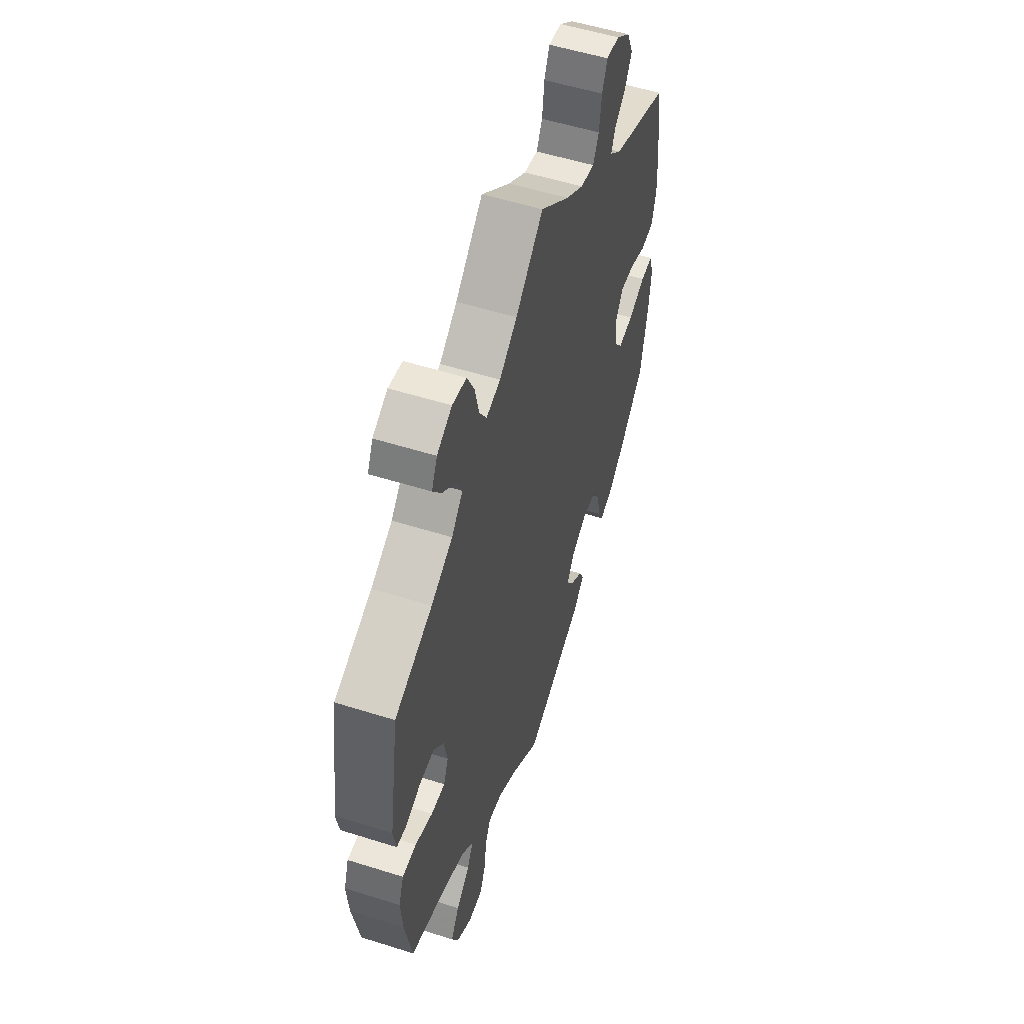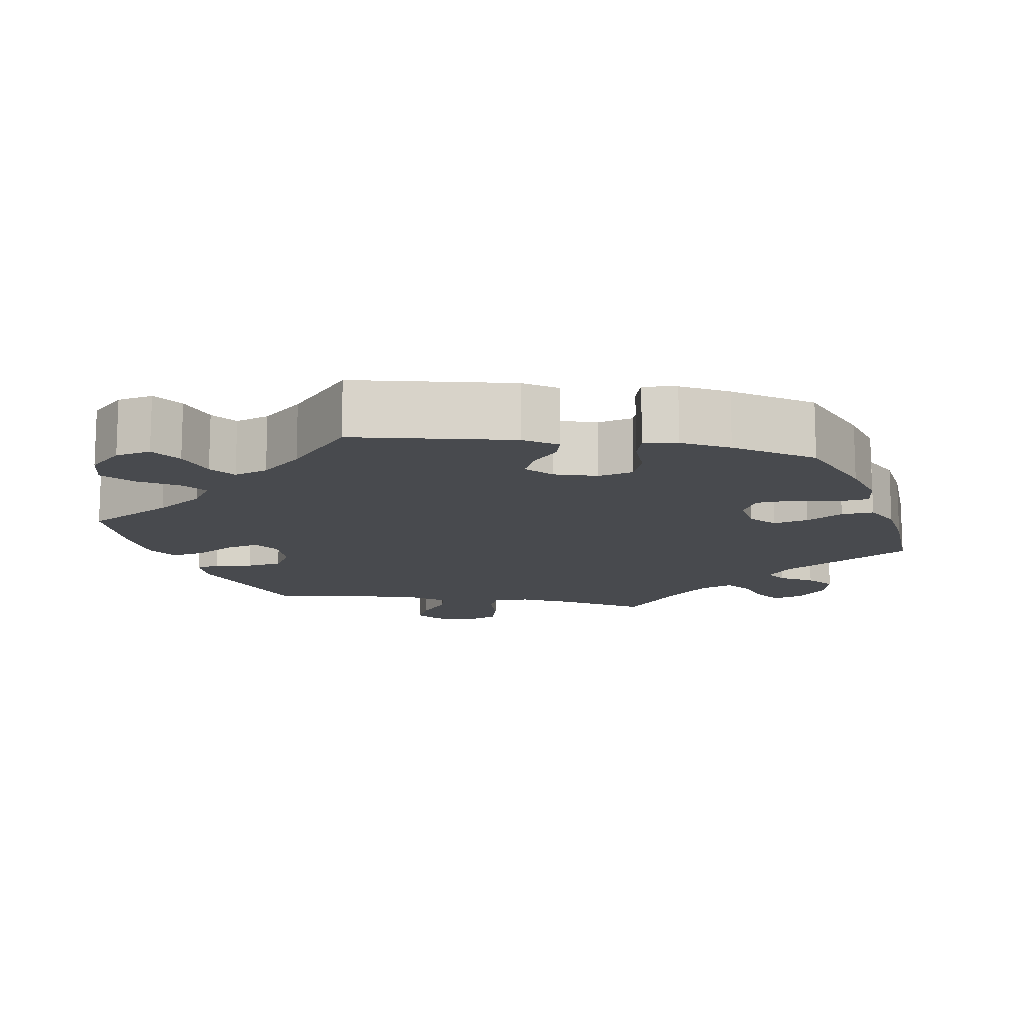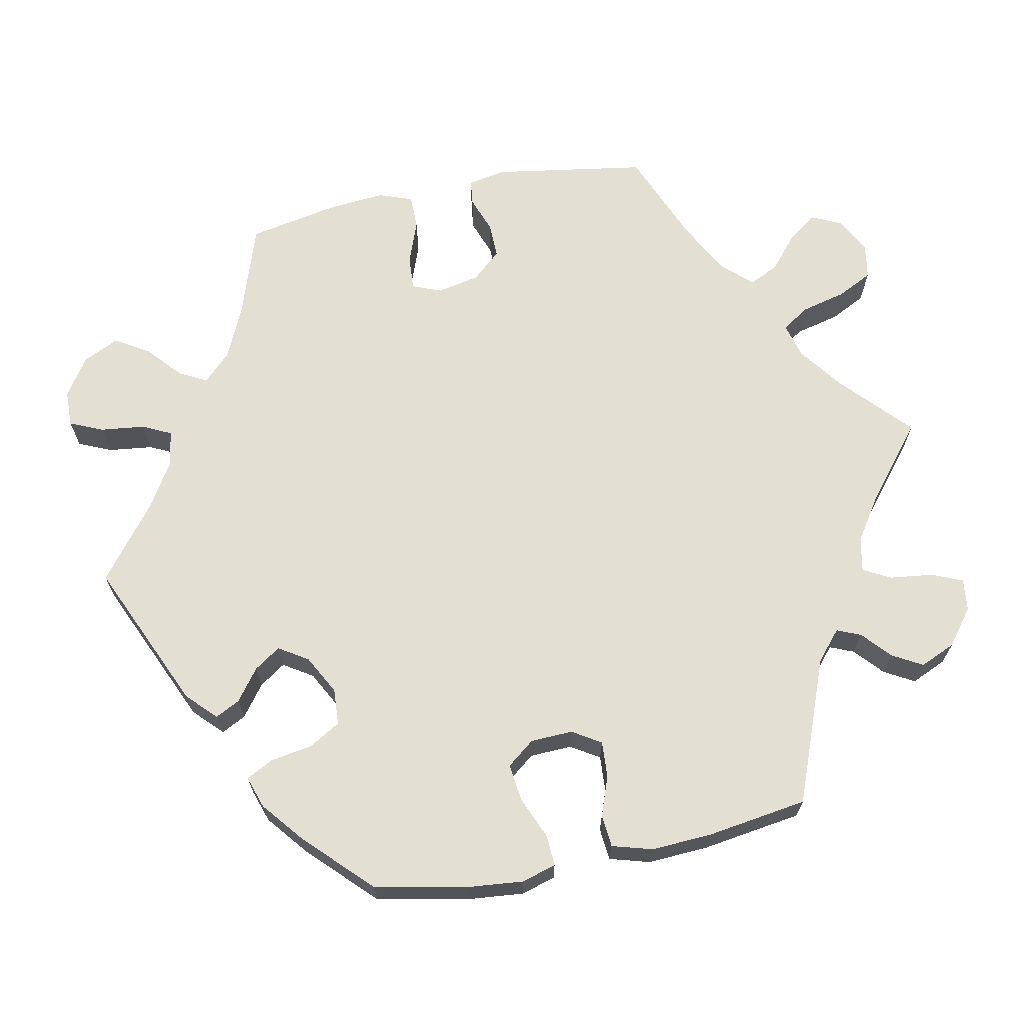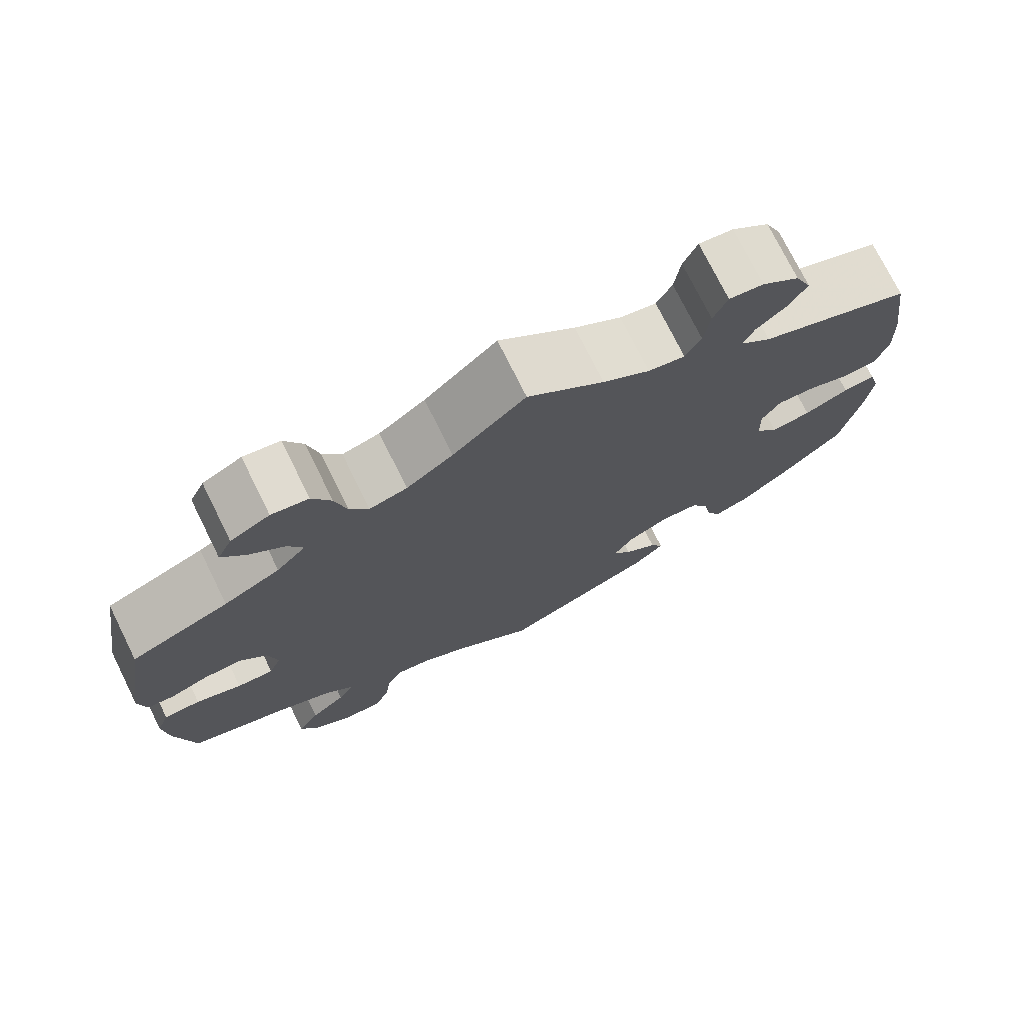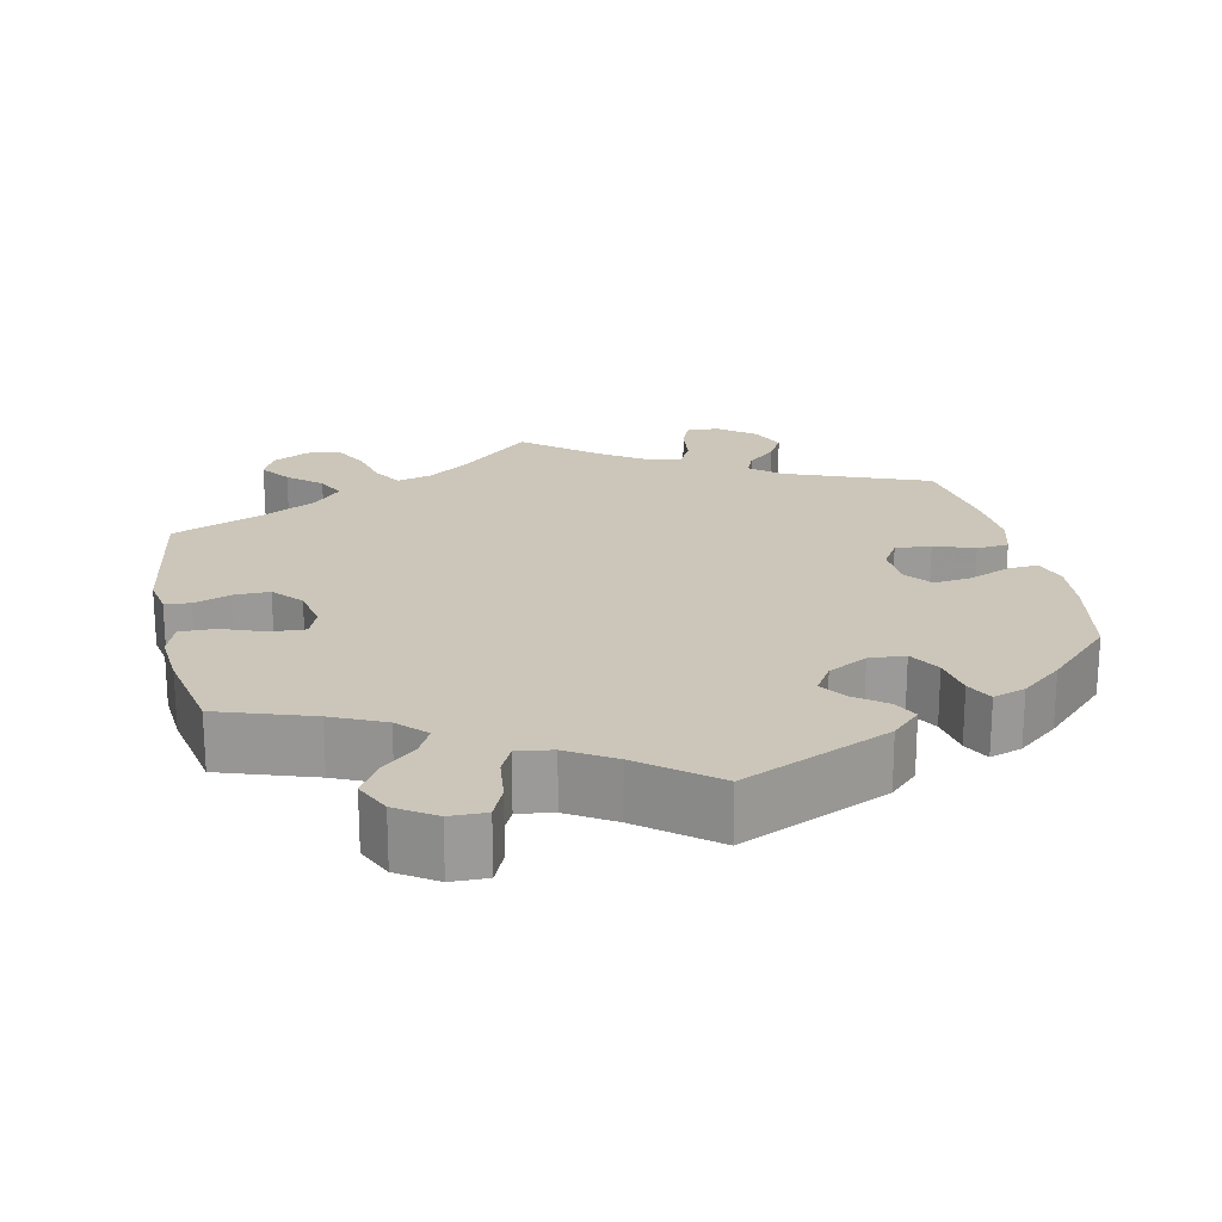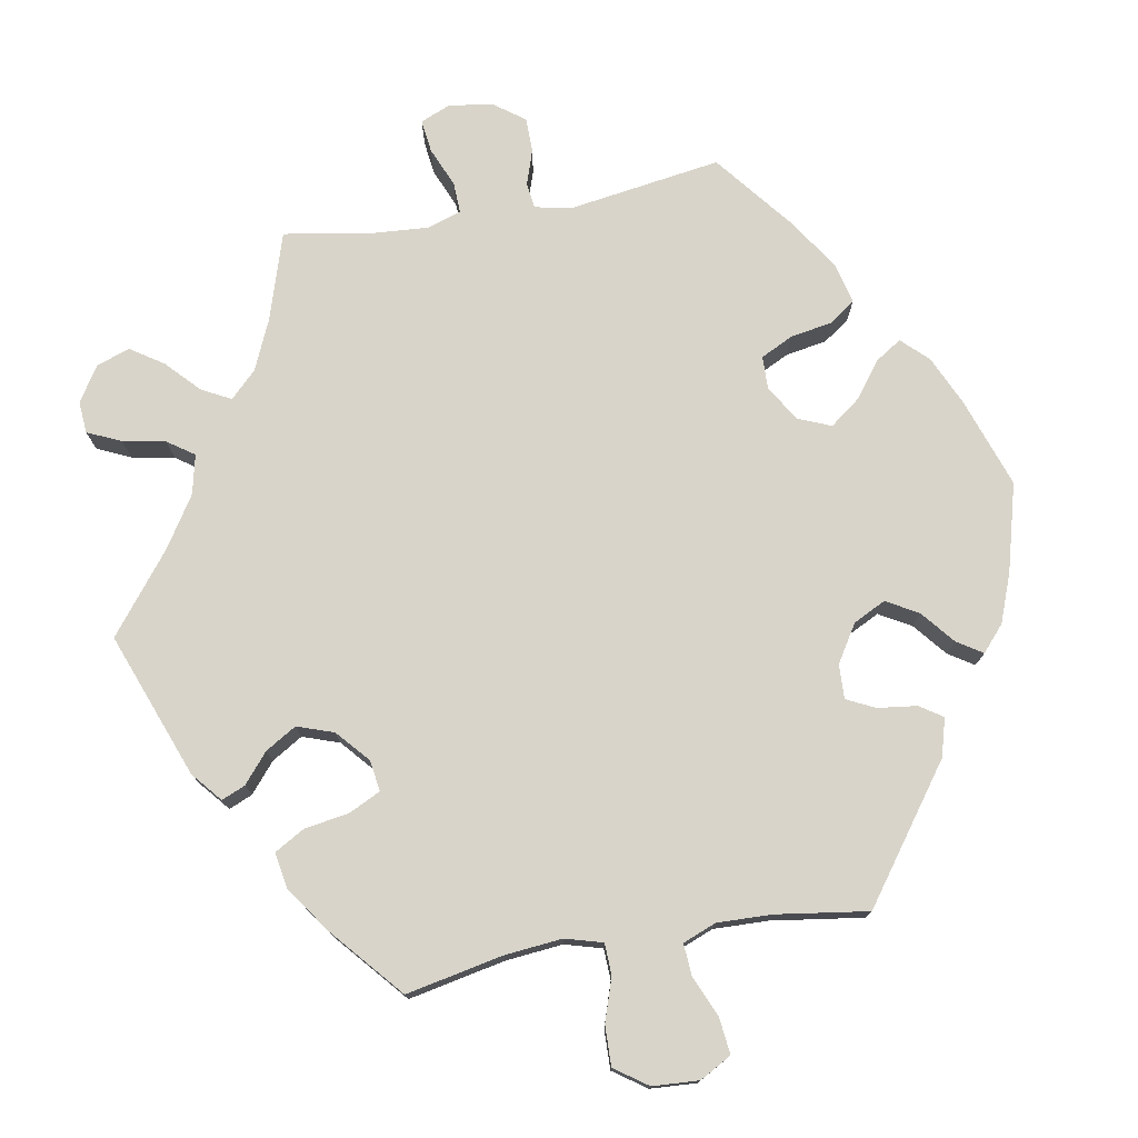
<metadata>
{"format":"obj","ext":"obj","renderer":"f3d","projection":"perspective","resolution":1024,"background":"white","views":[{"elev":54.3,"azim":108.5,"up":"+Z"},{"elev":-13.1,"azim":-159.7,"up":"+Y"},{"elev":67.1,"azim":-101.5,"up":"+Y"},{"elev":74.9,"azim":153.6,"up":"+Z"},{"elev":20.9,"azim":167.7,"up":"+Y"},{"elev":75.4,"azim":139.9,"up":"+Y"}]}
</metadata>
<code>
v -0.192 0.07 -0.493
v -0.229 0.07 -0.457
v -0.213 0.07 -0.425
v -0.172 0.07 -0.394
v -0.149 0.07 -0.36
v -0.173 0.07 -0.322
v -0.224 0.07 -0.295
v -0.271 0.07 -0.298
v -0.295 0.07 -0.339
v -0.304 0.07 -0.394
v -0.322 0.07 -0.429
v -0.364 0.07 -0.415
v -0.417 0.07 -0.372
v -0.501 0.07 -0.289
v -0.525 0.07 -0.168
v -0.532 0.07 -0.097
v -0.519 0.07 -0.052
v -0.479 0.07 -0.054
v -0.424 0.07 -0.077
v -0.375 0.07 -0.083
v -0.347 0.07 -0.047
v -0.345 0.07 0.008
v -0.368 0.07 0.045
v -0.415 0.07 0.042
v -0.467 0.07 0.023
v -0.509 0.07 0.027
v -0.524 0.07 0.079
v -0.52 0.07 0.158
v -0.501 0.07 0.289
v -0.314 0.07 0.362
v -0.276 0.07 0.395
v -0.289 0.07 0.426
v -0.326 0.07 0.459
v -0.348 0.07 0.498
v -0.328 0.07 0.544
v -0.282 0.07 0.58
v -0.24 0.07 0.585
v -0.223 0.07 0.545
v -0.216 0.07 0.489
v -0.197 0.07 0.453
v -0.152 0.07 0.462
v -0.094 0.07 0.501
v 0 0.07 0.578
v 0.089 0.07 0.496
v 0.146 0.07 0.454
v 0.192 0.07 0.442
v 0.215 0.07 0.478
v 0.229 0.07 0.536
v 0.252 0.07 0.582
v 0.297 0.07 0.59
v 0.345 0.07 0.565
v 0.363 0.07 0.527
v 0.335 0.07 0.488
v 0.292 0.07 0.451
v 0.274 0.07 0.413
v 0.31 0.07 0.374
v 0.379 0.07 0.338
v 0.5 0.07 0.289
v 0.532 0.07 0.09
v 0.523 0.07 0.04
v 0.49 0.07 0.036
v 0.443 0.07 0.053
v 0.396 0.07 0.054
v 0.363 0.07 0.016
v 0.352 0.07 -0.039
v 0.367 0.07 -0.077
v 0.412 0.07 -0.074
v 0.468 0.07 -0.053
v 0.513 0.07 -0.053
v 0.529 0.07 -0.097
v 0.523 0.07 -0.169
v 0.5 0.07 -0.289
v 0.378 0.07 -0.33
v 0.31 0.07 -0.361
v 0.275 0.07 -0.397
v 0.294 0.07 -0.433
v 0.338 0.07 -0.472
v 0.365 0.07 -0.516
v 0.343 0.07 -0.563
v 0.293 0.07 -0.596
v 0.246 0.07 -0.597
v 0.227 0.07 -0.554
v 0.22 0.07 -0.496
v 0.202 0.07 -0.459
v 0.156 0.07 -0.466
v 0.096 0.07 -0.503
v 0.001 0.07 -0.578
v -0.192 0 -0.493
v -0.229 0 -0.457
v -0.213 0 -0.425
v -0.172 0 -0.394
v -0.149 0 -0.36
v -0.173 0 -0.322
v -0.224 0 -0.295
v -0.271 0 -0.298
v -0.295 0 -0.339
v -0.304 0 -0.394
v -0.322 0 -0.429
v -0.364 0 -0.415
v -0.417 0 -0.372
v -0.501 0 -0.289
v -0.525 0 -0.168
v -0.532 0 -0.097
v -0.519 0 -0.052
v -0.479 0 -0.054
v -0.424 0 -0.077
v -0.375 0 -0.083
v -0.347 0 -0.047
v -0.345 0 0.008
v -0.368 0 0.045
v -0.415 0 0.042
v -0.467 0 0.023
v -0.509 0 0.027
v -0.524 0 0.079
v -0.52 0 0.158
v -0.501 0 0.289
v -0.314 0 0.362
v -0.276 0 0.395
v -0.289 0 0.426
v -0.326 0 0.459
v -0.348 0 0.498
v -0.328 0 0.544
v -0.282 0 0.58
v -0.24 0 0.585
v -0.223 0 0.545
v -0.216 0 0.489
v -0.197 0 0.453
v -0.152 0 0.462
v -0.094 0 0.501
v 0 0 0.578
v 0.089 0 0.496
v 0.146 0 0.454
v 0.192 0 0.442
v 0.215 0 0.478
v 0.229 0 0.536
v 0.252 0 0.582
v 0.297 0 0.59
v 0.345 0 0.565
v 0.363 0 0.527
v 0.335 0 0.488
v 0.292 0 0.451
v 0.274 0 0.413
v 0.31 0 0.374
v 0.379 0 0.338
v 0.5 0 0.289
v 0.532 0 0.09
v 0.523 0 0.04
v 0.49 0 0.036
v 0.443 0 0.053
v 0.396 0 0.054
v 0.363 0 0.016
v 0.352 0 -0.039
v 0.367 0 -0.077
v 0.412 0 -0.074
v 0.468 0 -0.053
v 0.513 0 -0.053
v 0.529 0 -0.097
v 0.523 0 -0.169
v 0.5 0 -0.289
v 0.378 0 -0.33
v 0.31 0 -0.361
v 0.275 0 -0.397
v 0.294 0 -0.433
v 0.338 0 -0.472
v 0.365 0 -0.516
v 0.343 0 -0.563
v 0.293 0 -0.596
v 0.246 0 -0.597
v 0.227 0 -0.554
v 0.22 0 -0.496
v 0.202 0 -0.459
v 0.156 0 -0.466
v 0.096 0 -0.503
v 0.001 0 -0.578
f 86 87 1 2
f 85 86 2 3
f 84 85 3 4
f 80 81 82 83
f 80 83 84
f 79 80 84
f 76 77 78 79
f 75 76 79 84
f 74 75 84 4
f 70 71 72 73
f 67 68 69 70
f 66 67 70 73
f 65 66 73 74
f 59 60 61 62
f 57 58 59 62
f 56 57 62 63
f 55 56 63 64
f 51 52 53 54
f 51 54 55
f 50 51 55
f 47 48 49 50
f 46 47 50 55
f 45 46 55 64
f 42 43 44
f 41 42 44 45
f 40 41 45 64
f 36 37 38 39
f 36 39 40
f 35 36 40
f 32 33 34 35
f 31 32 35 40
f 30 31 40 64
f 24 25 26 27
f 23 24 27 28
f 16 17 18 19
f 16 19 20
f 15 16 20
f 14 15 20
f 13 14 20 21
f 9 10 11 12
f 8 9 12 13
f 65 74 4 5
f 64 65 5 6
f 30 64 6 7
f 23 28 29 30
f 22 23 30
f 21 22 30 7
f 8 13 21
f 7 8 21
f 89 88 174 173
f 90 89 173 172
f 91 90 172 171
f 170 169 168 167
f 171 170 167
f 171 167 166
f 166 165 164 163
f 171 166 163 162
f 91 171 162 161
f 160 159 158 157
f 157 156 155 154
f 160 157 154 153
f 161 160 153 152
f 149 148 147 146
f 149 146 145 144
f 150 149 144 143
f 151 150 143 142
f 141 140 139 138
f 142 141 138
f 142 138 137
f 137 136 135 134
f 142 137 134 133
f 151 142 133 132
f 131 130 129
f 132 131 129 128
f 151 132 128 127
f 126 125 124 123
f 127 126 123
f 127 123 122
f 122 121 120 119
f 127 122 119 118
f 151 127 118 117
f 114 113 112 111
f 115 114 111 110
f 106 105 104 103
f 107 106 103
f 107 103 102
f 107 102 101
f 108 107 101 100
f 99 98 97 96
f 100 99 96 95
f 92 91 161 152
f 93 92 152 151
f 94 93 151 117
f 117 116 115 110
f 117 110 109
f 94 117 109 108
f 108 100 95
f 108 95 94
f 1 88 89 2
f 2 89 90 3
f 3 90 91 4
f 4 91 92 5
f 5 92 93 6
f 6 93 94 7
f 7 94 95 8
f 8 95 96 9
f 9 96 97 10
f 10 97 98 11
f 11 98 99 12
f 12 99 100 13
f 13 100 101 14
f 14 101 102 15
f 15 102 103 16
f 16 103 104 17
f 17 104 105 18
f 18 105 106 19
f 19 106 107 20
f 20 107 108 21
f 21 108 109 22
f 22 109 110 23
f 23 110 111 24
f 24 111 112 25
f 25 112 113 26
f 26 113 114 27
f 27 114 115 28
f 28 115 116 29
f 29 116 117 30
f 30 117 118 31
f 31 118 119 32
f 32 119 120 33
f 33 120 121 34
f 34 121 122 35
f 35 122 123 36
f 36 123 124 37
f 37 124 125 38
f 38 125 126 39
f 39 126 127 40
f 40 127 128 41
f 41 128 129 42
f 42 129 130 43
f 43 130 131 44
f 44 131 132 45
f 45 132 133 46
f 46 133 134 47
f 47 134 135 48
f 48 135 136 49
f 49 136 137 50
f 50 137 138 51
f 51 138 139 52
f 52 139 140 53
f 53 140 141 54
f 54 141 142 55
f 55 142 143 56
f 56 143 144 57
f 57 144 145 58
f 58 145 146 59
f 59 146 147 60
f 60 147 148 61
f 61 148 149 62
f 62 149 150 63
f 63 150 151 64
f 64 151 152 65
f 65 152 153 66
f 66 153 154 67
f 67 154 155 68
f 68 155 156 69
f 69 156 157 70
f 70 157 158 71
f 71 158 159 72
f 72 159 160 73
f 73 160 161 74
f 74 161 162 75
f 75 162 163 76
f 76 163 164 77
f 77 164 165 78
f 78 165 166 79
f 79 166 167 80
f 80 167 168 81
f 81 168 169 82
f 82 169 170 83
f 83 170 171 84
f 84 171 172 85
f 85 172 173 86
f 86 173 174 87
f 87 174 88 1

</code>
